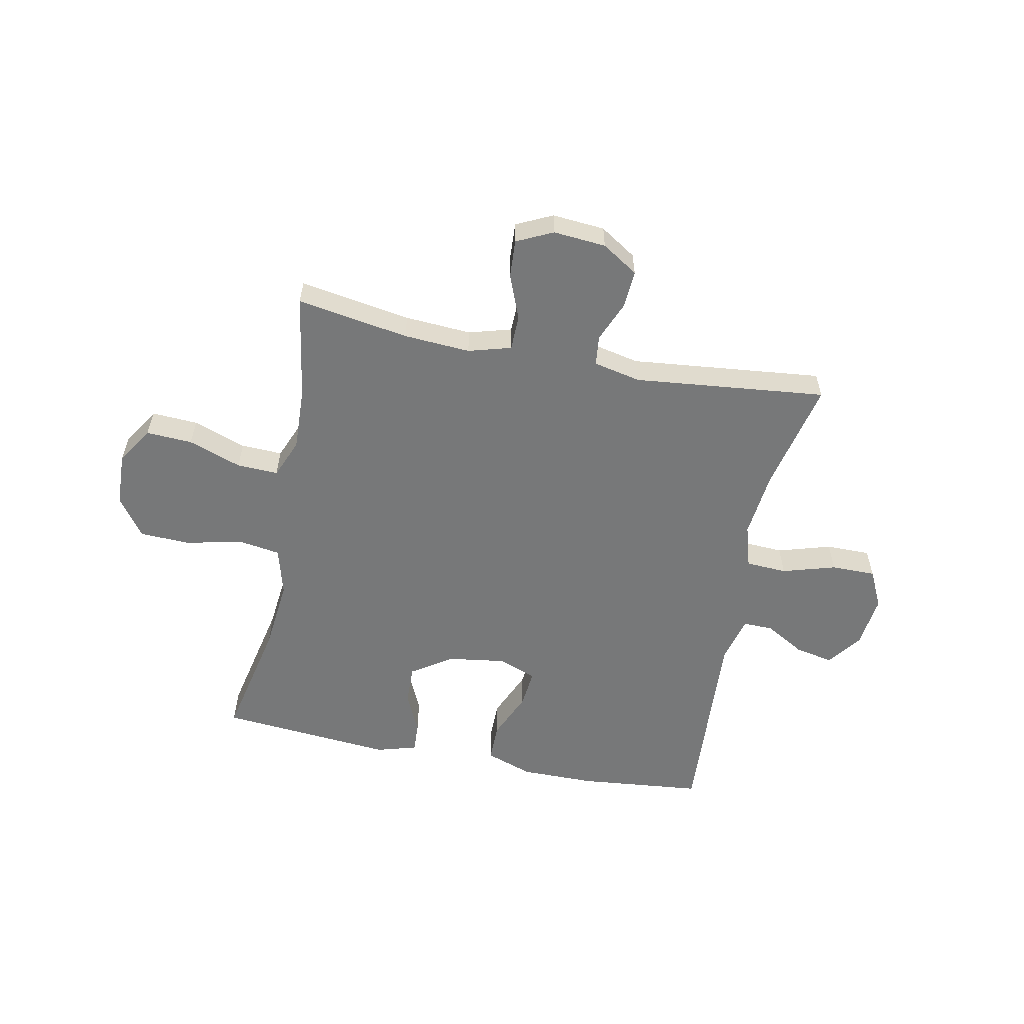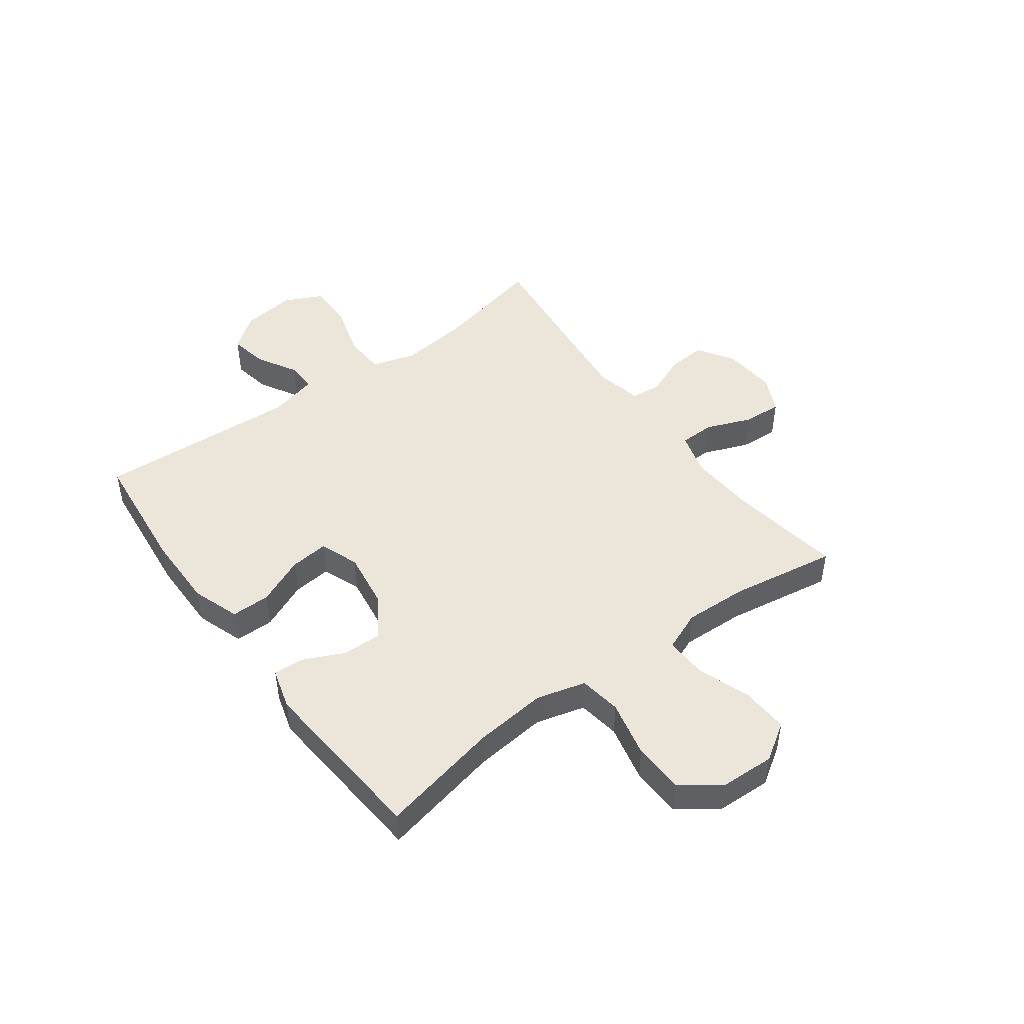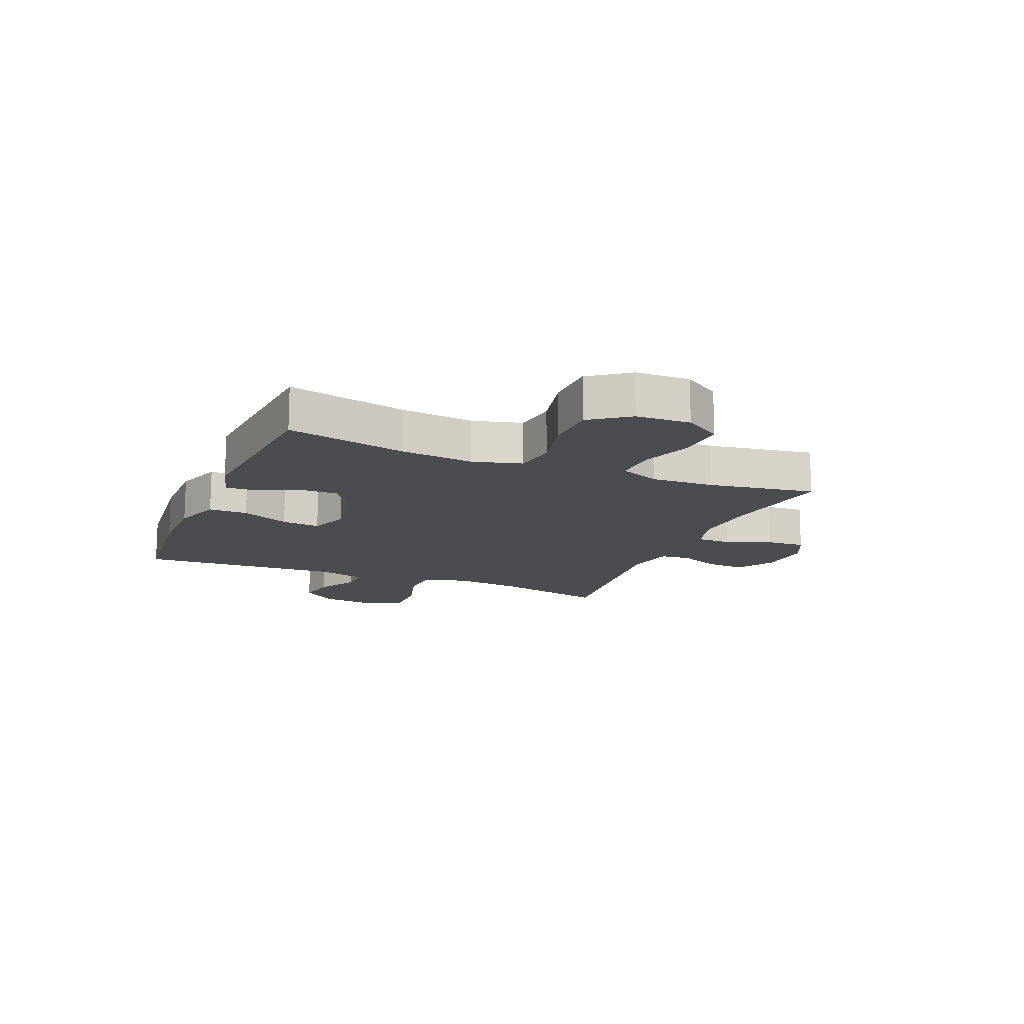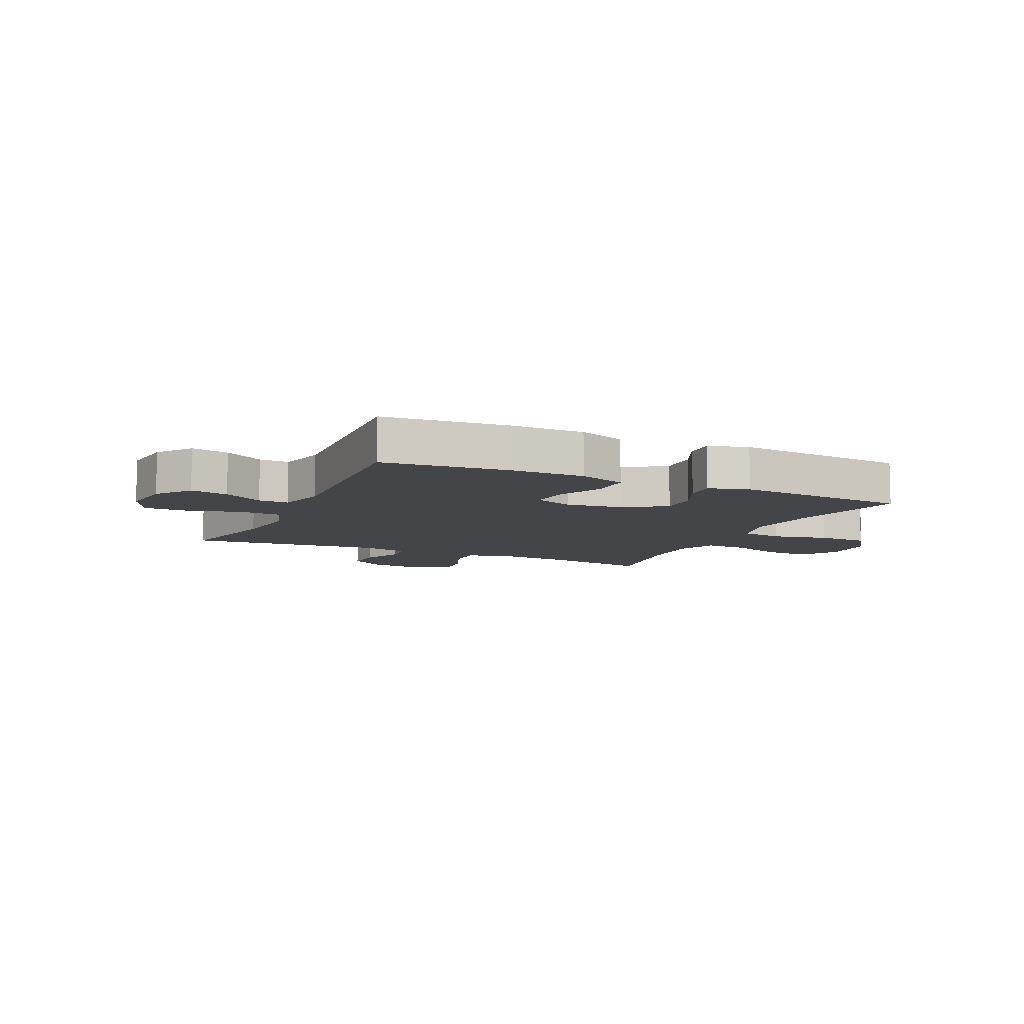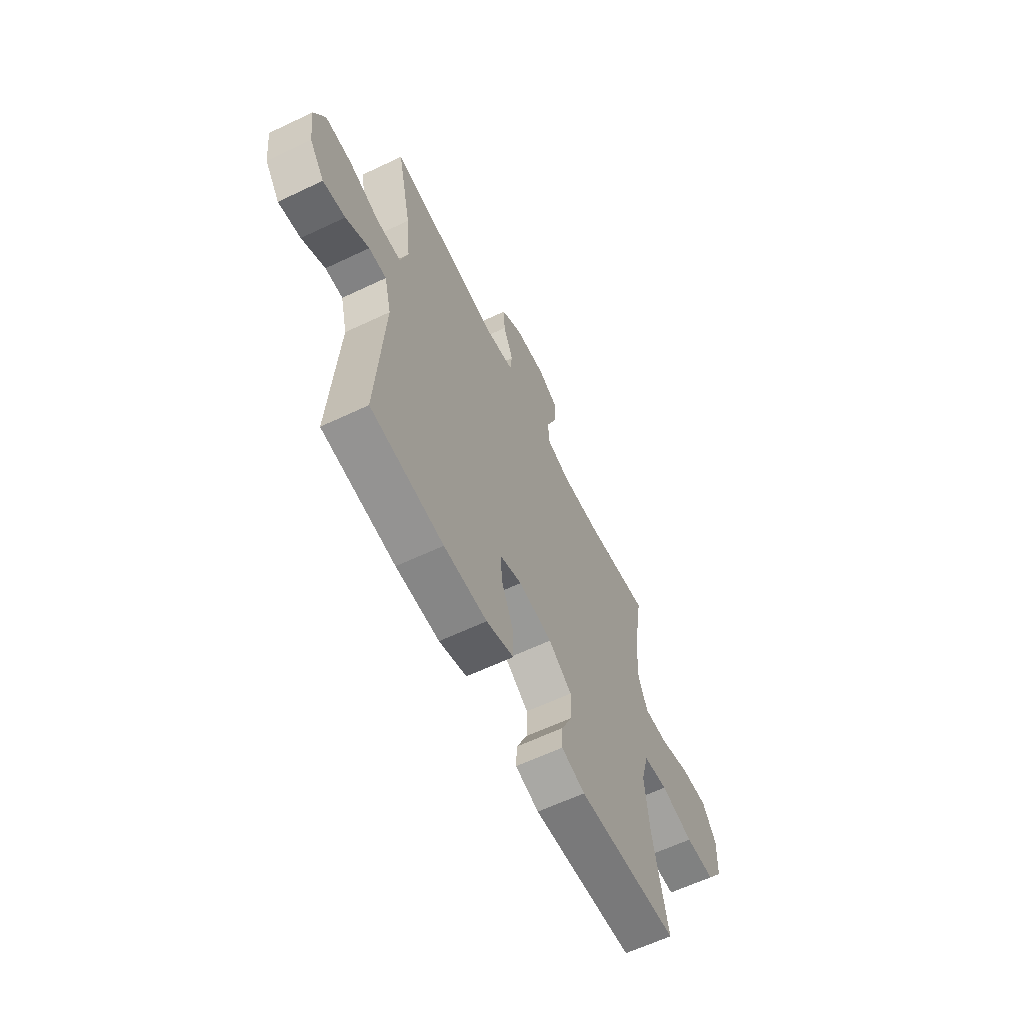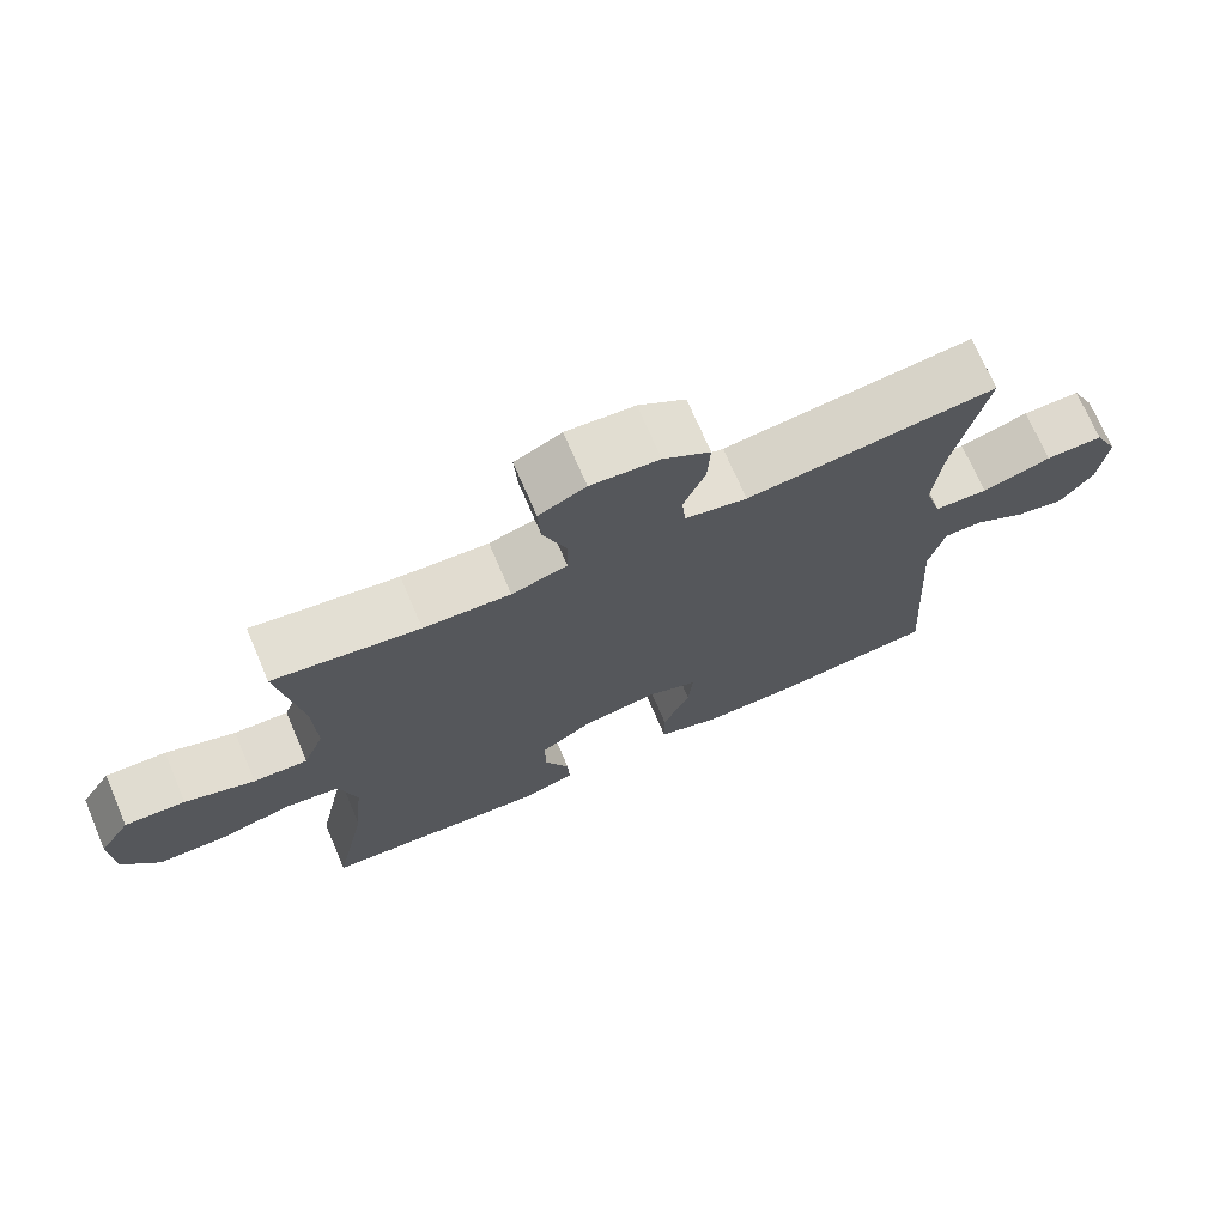
<metadata>
{"format":"obj","ext":"obj","renderer":"f3d","projection":"perspective","resolution":1024,"background":"white","views":[{"elev":-57.3,"azim":-11.4,"up":"+Y"},{"elev":47.7,"azim":-126.4,"up":"+Y"},{"elev":-14.8,"azim":-112.6,"up":"+Y"},{"elev":-8.8,"azim":155.0,"up":"+Y"},{"elev":-61.9,"azim":115.8,"up":"+Z"},{"elev":71.4,"azim":-23.2,"up":"+Z"}]}
</metadata>
<code>
o path3208
v 0.1576 0.0375 0.4334
v 0.07131 0.0375 0.4517
v 0.06535 0.0375 0.5067
v 0.09601 0.0375 0.5807
v 0.09988 0.0375 0.6495
v 0.03415 0.0375 0.6916
v -0.06162 0.0375 0.6992
v -0.1273 0.0375 0.6677
v -0.123 0.0375 0.5984
v -0.09045 0.0375 0.5164
v -0.09154 0.0375 0.453
v -0.1692 0.0375 0.4307
v -0.2905 0.0375 0.4382
v -0.4941 0.0375 0.4709
v -0.4623 0.0375 0.2778
v -0.4575 0.0375 0.1637
v -0.4864 0.0375 0.09217
v -0.5617 0.0375 0.09488
v -0.6585 0.0375 0.129
v -0.7426 0.0375 0.1333
v -0.7856 0.0375 0.0665
v -0.7815 0.0375 -0.03192
v -0.7305 0.0375 -0.1024
v -0.6384 0.0375 -0.1054
v -0.5358 0.0375 -0.08206
v -0.4593 0.0375 -0.09374
v -0.4353 0.0375 -0.1825
v -0.4483 0.0375 -0.3138
v -0.4941 0.0375 -0.531
v -0.1778 0.0375 -0.5575
v -0.1043 0.0375 -0.5363
v -0.1072 0.0375 -0.4808
v -0.1416 0.0375 -0.4064
v -0.1435 0.0375 -0.3352
v -0.07021 0.0375 -0.2866
v 0.03435 0.0375 -0.2714
v 0.1048 0.0375 -0.298
v 0.09792 0.0375 -0.3678
v 0.06026 0.0375 -0.4547
v 0.06057 0.0375 -0.5253
v 0.1465 0.0375 -0.5551
v 0.2811 0.0375 -0.5545
v 0.5076 0.0375 -0.531
v 0.4848 0.0375 -0.1648
v 0.5064 0.0375 -0.07832
v 0.5608 0.0375 -0.07951
v 0.6331 0.0375 -0.121
v 0.702 0.0375 -0.1343
v 0.7482 0.0375 -0.07243
v 0.7597 0.0375 0.02412
v 0.7261 0.0375 0.09309
v 0.6453 0.0375 0.0928
v 0.5482 0.0375 0.06391
v 0.4737 0.0375 0.06767
v 0.45 0.0375 0.1466
v 0.4627 0.0375 0.2679
v 0.5076 0.0375 0.4709
v 0.1576 -0.0375 0.4334
v 0.07131 -0.0375 0.4517
v 0.06535 -0.0375 0.5067
v 0.09601 -0.0375 0.5807
v 0.09988 -0.0375 0.6495
v 0.03415 -0.0375 0.6916
v -0.06162 -0.0375 0.6992
v -0.1273 -0.0375 0.6677
v -0.123 -0.0375 0.5984
v -0.09045 -0.0375 0.5164
v -0.09154 -0.0375 0.453
v -0.1692 -0.0375 0.4307
v -0.2905 -0.0375 0.4382
v -0.4941 -0.0375 0.4709
v -0.4623 -0.0375 0.2778
v -0.4575 -0.0375 0.1637
v -0.4864 -0.0375 0.09217
v -0.5617 -0.0375 0.09488
v -0.6585 -0.0375 0.129
v -0.7426 -0.0375 0.1333
v -0.7856 -0.0375 0.0665
v -0.7815 -0.0375 -0.03192
v -0.7305 -0.0375 -0.1024
v -0.6384 -0.0375 -0.1054
v -0.5358 -0.0375 -0.08206
v -0.4593 -0.0375 -0.09374
v -0.4353 -0.0375 -0.1825
v -0.4483 -0.0375 -0.3138
v -0.4941 -0.0375 -0.531
v -0.1778 -0.0375 -0.5575
v -0.1043 -0.0375 -0.5363
v -0.1072 -0.0375 -0.4808
v -0.1416 -0.0375 -0.4064
v -0.1435 -0.0375 -0.3352
v -0.07021 -0.0375 -0.2866
v 0.03435 -0.0375 -0.2714
v 0.1048 -0.0375 -0.298
v 0.09792 -0.0375 -0.3678
v 0.06026 -0.0375 -0.4547
v 0.06057 -0.0375 -0.5253
v 0.1465 -0.0375 -0.5551
v 0.2811 -0.0375 -0.5545
v 0.5076 -0.0375 -0.531
v 0.4848 -0.0375 -0.1648
v 0.5064 -0.0375 -0.07832
v 0.5608 -0.0375 -0.07951
v 0.6331 -0.0375 -0.121
v 0.702 -0.0375 -0.1343
v 0.7482 -0.0375 -0.07243
v 0.7597 -0.0375 0.02412
v 0.7261 -0.0375 0.09309
v 0.6453 -0.0375 0.0928
v 0.5482 -0.0375 0.06391
v 0.4737 -0.0375 0.06767
v 0.45 -0.0375 0.1466
v 0.4627 -0.0375 0.2679
v 0.5076 -0.0375 0.4709
v -0.7426 0.0375 0.1333
v -0.7856 0.0375 0.0665
v -0.7815 0.0375 -0.03192
v -0.7305 0.0375 -0.1024
v -0.6585 0.0375 0.129
v -0.6384 0.0375 -0.1054
v -0.5617 0.0375 0.09488
v -0.5358 0.0375 -0.08206
v -0.4864 0.0375 0.09217
v -0.4864 0.0375 0.09217
v -0.4593 0.0375 -0.09374
v -0.4593 0.0375 -0.09374
v -0.4575 0.0375 0.1637
v -0.4941 0.0375 0.4709
v -0.4941 0.0375 0.4709
v -0.4623 0.0375 0.2778
v -0.4483 0.0375 -0.3138
v -0.4941 0.0375 -0.531
v -0.4941 0.0375 -0.531
v -0.4353 0.0375 -0.1825
v -0.2905 0.0375 0.4382
v -0.1778 0.0375 -0.5575
v -0.1692 0.0375 0.4307
v -0.1043 0.0375 -0.5363
v -0.1043 0.0375 -0.5363
v -0.09154 0.0375 0.453
v -0.09154 0.0375 0.453
v -0.1416 0.0375 -0.4064
v -0.1435 0.0375 -0.3352
v -0.07021 0.0375 -0.2866
v -0.1072 0.0375 -0.4808
v -0.06162 0.0375 0.6992
v -0.1273 0.0375 0.6677
v -0.1273 0.0375 0.6677
v -0.123 0.0375 0.5984
v -0.09045 0.0375 0.5164
v 0.03435 0.0375 -0.2714
v 0.03415 0.0375 0.6916
v 0.09988 0.0375 0.6495
v 0.09988 0.0375 0.6495
v 0.1048 0.0375 -0.298
v 0.1048 0.0375 -0.298
v 0.09792 0.0375 -0.3678
v 0.06026 0.0375 -0.4547
v 0.06057 0.0375 -0.5253
v 0.06057 0.0375 -0.5253
v 0.1465 0.0375 -0.5551
v 0.09601 0.0375 0.5807
v 0.06535 0.0375 0.5067
v 0.07131 0.0375 0.4517
v 0.07131 0.0375 0.4517
v 0.1576 0.0375 0.4334
v 0.2811 0.0375 -0.5545
v 0.45 0.0375 0.1466
v 0.4627 0.0375 0.2679
v 0.4737 0.0375 0.06767
v 0.4737 0.0375 0.06767
v 0.5482 0.0375 0.06391
v 0.4848 0.0375 -0.1648
v 0.5064 0.0375 -0.07832
v 0.5064 0.0375 -0.07832
v 0.5076 0.0375 -0.531
v 0.5076 0.0375 -0.531
v 0.5076 0.0375 0.4709
v 0.5076 0.0375 0.4709
v 0.5608 0.0375 -0.07951
v 0.6453 0.0375 0.0928
v 0.6331 0.0375 -0.121
v 0.702 0.0375 -0.1343
v 0.702 0.0375 -0.1343
v 0.7261 0.0375 0.09309
v 0.7261 0.0375 0.09309
v 0.7482 0.0375 -0.07243
v 0.7597 0.0375 0.02412
v -0.7426 -0.0375 0.1333
v -0.7856 -0.0375 0.0665
v -0.7815 -0.0375 -0.03192
v -0.7305 -0.0375 -0.1024
v -0.6585 -0.0375 0.129
v -0.6384 -0.0375 -0.1054
v -0.5617 -0.0375 0.09488
v -0.5358 -0.0375 -0.08206
v -0.4864 -0.0375 0.09217
v -0.4864 -0.0375 0.09217
v -0.4593 -0.0375 -0.09374
v -0.4593 -0.0375 -0.09374
v -0.4575 -0.0375 0.1637
v -0.4941 -0.0375 0.4709
v -0.4941 -0.0375 0.4709
v -0.4623 -0.0375 0.2778
v -0.4483 -0.0375 -0.3138
v -0.4941 -0.0375 -0.531
v -0.4941 -0.0375 -0.531
v -0.4353 -0.0375 -0.1825
v -0.2905 -0.0375 0.4382
v -0.1778 -0.0375 -0.5575
v -0.1692 -0.0375 0.4307
v -0.1043 -0.0375 -0.5363
v -0.1043 -0.0375 -0.5363
v -0.09154 -0.0375 0.453
v -0.09154 -0.0375 0.453
v -0.1416 -0.0375 -0.4064
v -0.1435 -0.0375 -0.3352
v -0.07021 -0.0375 -0.2866
v -0.1072 -0.0375 -0.4808
v -0.06162 -0.0375 0.6992
v -0.1273 -0.0375 0.6677
v -0.1273 -0.0375 0.6677
v -0.123 -0.0375 0.5984
v -0.09045 -0.0375 0.5164
v 0.03435 -0.0375 -0.2714
v 0.03415 -0.0375 0.6916
v 0.09988 -0.0375 0.6495
v 0.09988 -0.0375 0.6495
v 0.1048 -0.0375 -0.298
v 0.1048 -0.0375 -0.298
v 0.09792 -0.0375 -0.3678
v 0.06026 -0.0375 -0.4547
v 0.06057 -0.0375 -0.5253
v 0.06057 -0.0375 -0.5253
v 0.1465 -0.0375 -0.5551
v 0.09601 -0.0375 0.5807
v 0.06535 -0.0375 0.5067
v 0.07131 -0.0375 0.4517
v 0.07131 -0.0375 0.4517
v 0.1576 -0.0375 0.4334
v 0.2811 -0.0375 -0.5545
v 0.45 -0.0375 0.1466
v 0.4627 -0.0375 0.2679
v 0.4737 -0.0375 0.06767
v 0.4737 -0.0375 0.06767
v 0.5482 -0.0375 0.06391
v 0.4848 -0.0375 -0.1648
v 0.5064 -0.0375 -0.07832
v 0.5064 -0.0375 -0.07832
v 0.5076 -0.0375 -0.531
v 0.5076 -0.0375 -0.531
v 0.5076 -0.0375 0.4709
v 0.5076 -0.0375 0.4709
v 0.5608 -0.0375 -0.07951
v 0.6453 -0.0375 0.0928
v 0.6331 -0.0375 -0.121
v 0.702 -0.0375 -0.1343
v 0.702 -0.0375 -0.1343
v 0.7261 -0.0375 0.09309
v 0.7261 -0.0375 0.09309
v 0.7482 -0.0375 -0.07243
v 0.7597 -0.0375 0.02412
f 211 225 214
f 193 190 191
f 208 217 218
f 205 217 208
f 226 236 227
f 199 201 197
f 231 241 229
f 247 241 250
f 201 218 211
f 224 226 223
f 210 205 206
f 201 209 204
f 233 235 232
f 214 237 224
f 209 201 211
f 199 218 201
f 232 235 231
f 238 225 240
f 241 231 235
f 240 243 252
f 197 195 196
f 247 229 241
f 210 216 205
f 254 256 255
f 254 246 248
f 225 244 242
f 229 244 225
f 204 209 202
f 218 225 211
f 219 210 212
f 208 218 199
f 246 254 255
f 216 210 219
f 240 242 243
f 229 247 244
f 193 194 195
f 226 224 236
f 244 248 246
f 190 193 189
f 225 238 214
f 240 225 242
f 247 248 244
f 223 220 221
f 255 262 259
f 194 193 191
f 216 217 205
f 261 256 257
f 214 238 237
f 224 237 236
f 255 261 262
f 223 226 220
f 194 191 192
f 261 255 256
f 199 197 196
f 196 195 194
f 20 21 78 77
f 21 22 79 78
f 22 23 80 79
f 19 20 77 76
f 23 24 81 80
f 18 19 76 75
f 24 25 82 81
f 124 18 75 198
f 25 126 200 82
f 16 17 74 73
f 129 15 72 203
f 28 133 207 85
f 15 16 73 72
f 26 27 84 83
f 27 28 85 84
f 13 14 71 70
f 29 30 87 86
f 12 13 70 69
f 30 139 213 87
f 141 12 69 215
f 33 34 91 90
f 34 35 92 91
f 32 33 90 89
f 31 32 89 88
f 7 148 222 64
f 8 9 66 65
f 9 10 67 66
f 10 11 68 67
f 35 36 93 92
f 6 7 64 63
f 154 6 63 228
f 36 156 230 93
f 38 39 96 95
f 39 160 234 96
f 40 41 98 97
f 4 5 62 61
f 3 4 61 60
f 165 3 60 239
f 1 2 59 58
f 37 38 95 94
f 41 42 99 98
f 55 56 113 112
f 171 55 112 245
f 53 54 111 110
f 44 175 249 101
f 177 44 101 251
f 42 43 100 99
f 179 1 58 253
f 56 57 114 113
f 45 46 103 102
f 52 53 110 109
f 46 47 104 103
f 47 184 258 104
f 186 52 109 260
f 48 49 106 105
f 50 51 108 107
f 49 50 107 106
f 137 140 151
f 119 117 116
f 134 144 143
f 131 134 143
f 152 153 162
f 125 123 127
f 157 155 167
f 173 176 167
f 127 137 144
f 150 149 152
f 136 132 131
f 127 130 135
f 159 158 161
f 140 150 163
f 135 137 127
f 125 127 144
f 158 157 161
f 164 166 151
f 167 161 157
f 166 178 169
f 123 122 121
f 173 167 155
f 136 131 142
f 180 181 182
f 180 174 172
f 151 168 170
f 155 151 170
f 130 128 135
f 144 137 151
f 145 138 136
f 134 125 144
f 172 181 180
f 142 145 136
f 166 169 168
f 155 170 173
f 119 121 120
f 152 162 150
f 170 172 174
f 116 115 119
f 151 140 164
f 166 168 151
f 173 170 174
f 149 147 146
f 181 185 188
f 120 117 119
f 142 131 143
f 187 183 182
f 140 163 164
f 150 162 163
f 181 188 187
f 149 146 152
f 120 118 117
f 187 182 181
f 125 122 123
f 122 120 121

</code>
